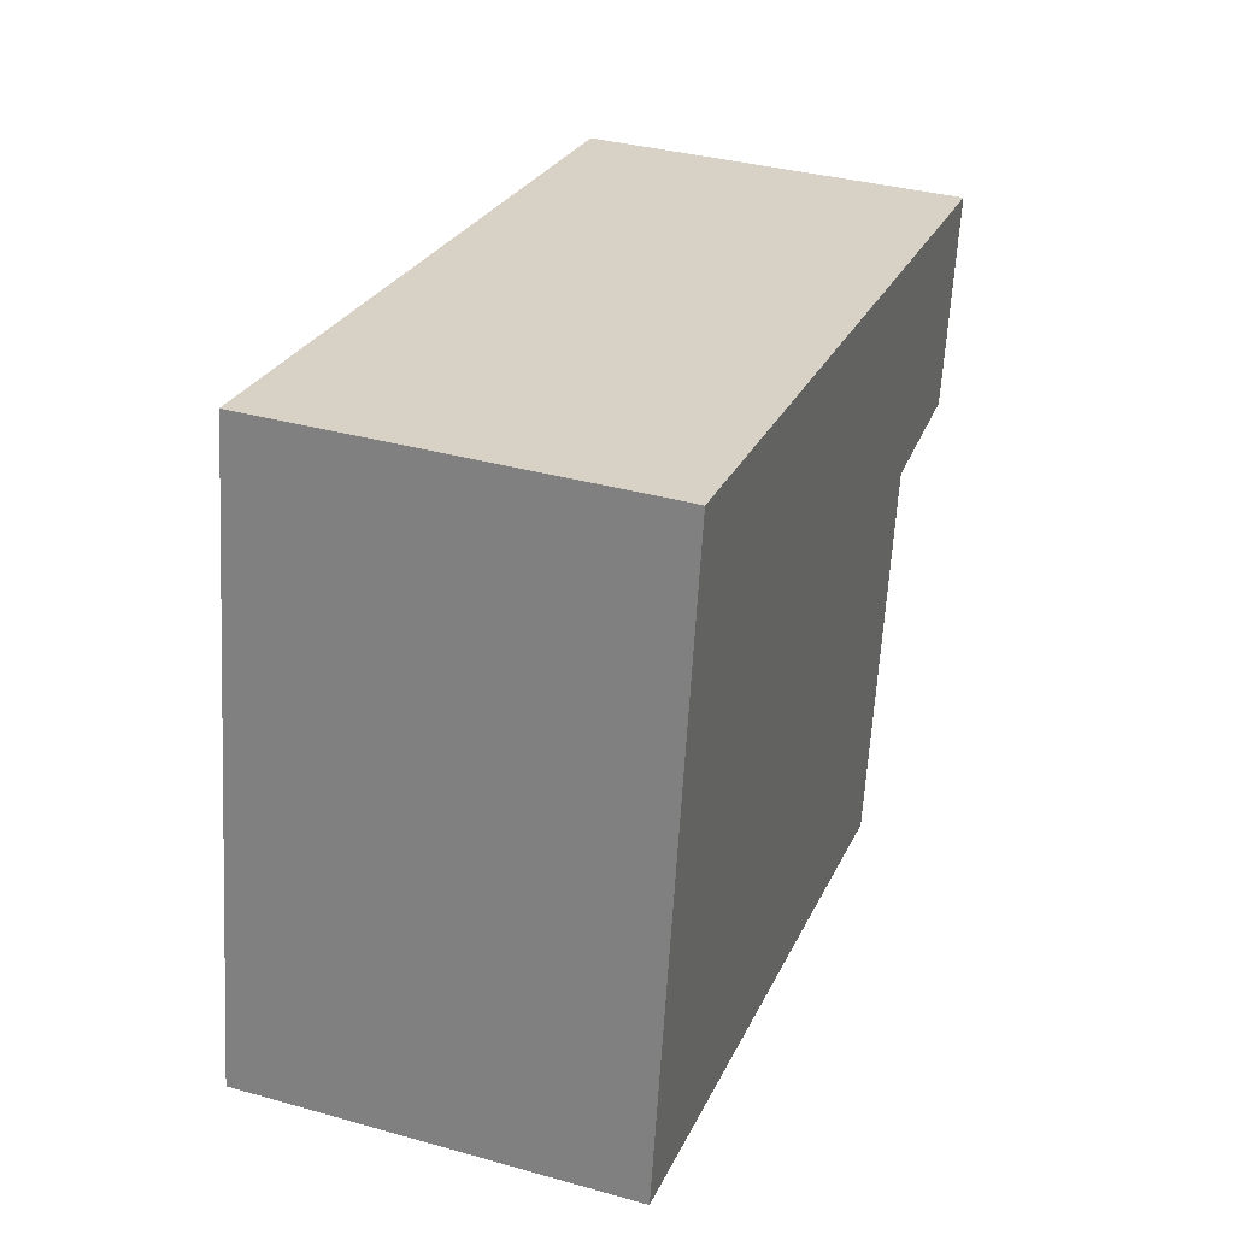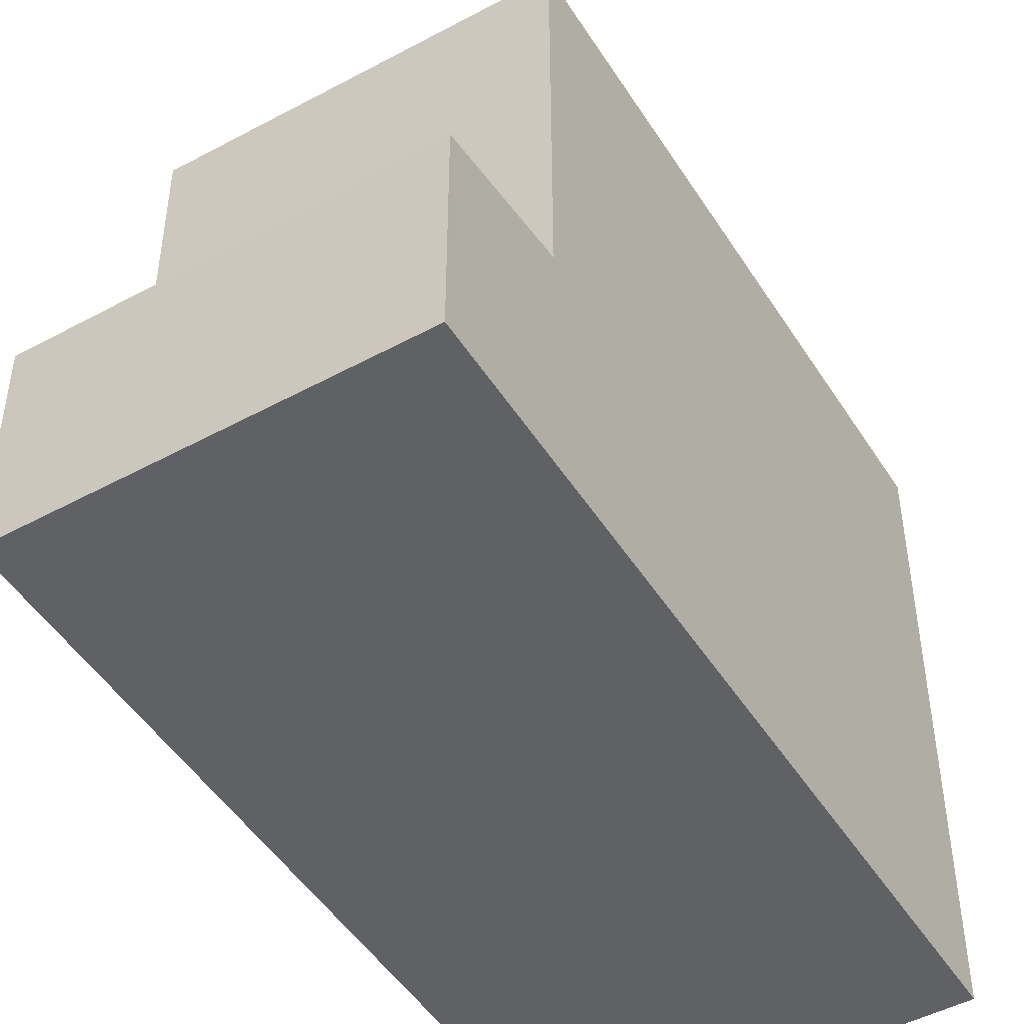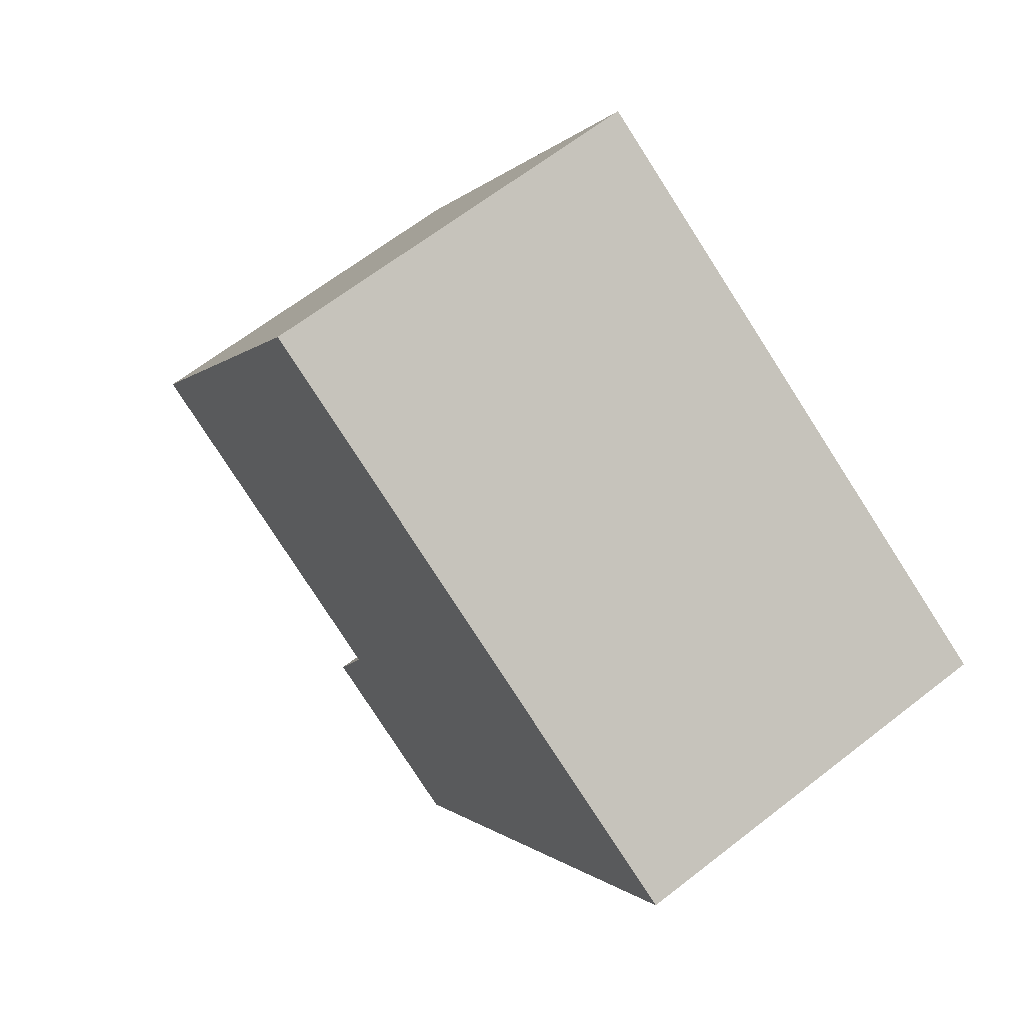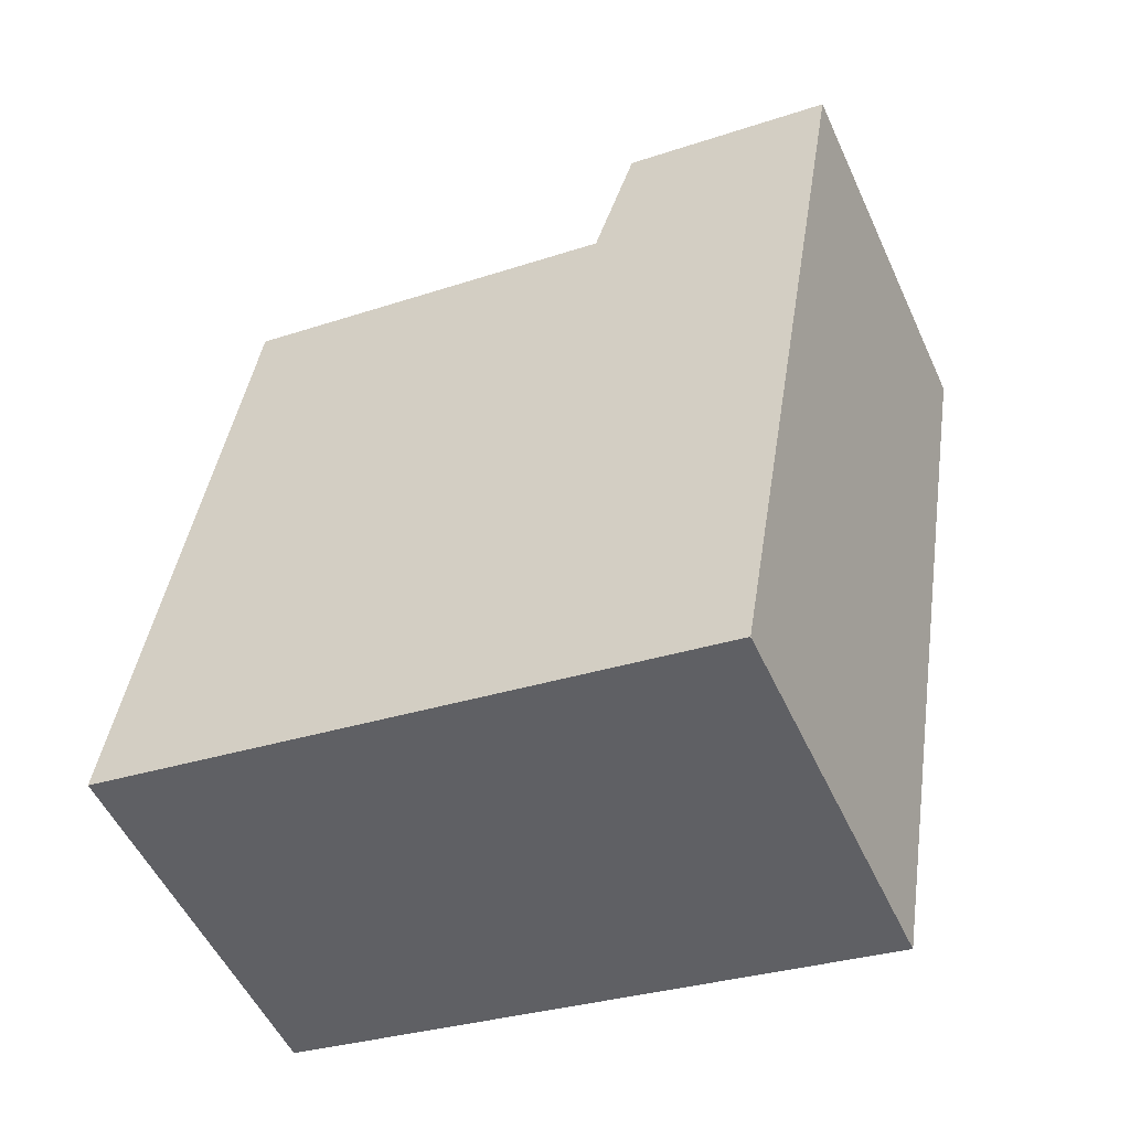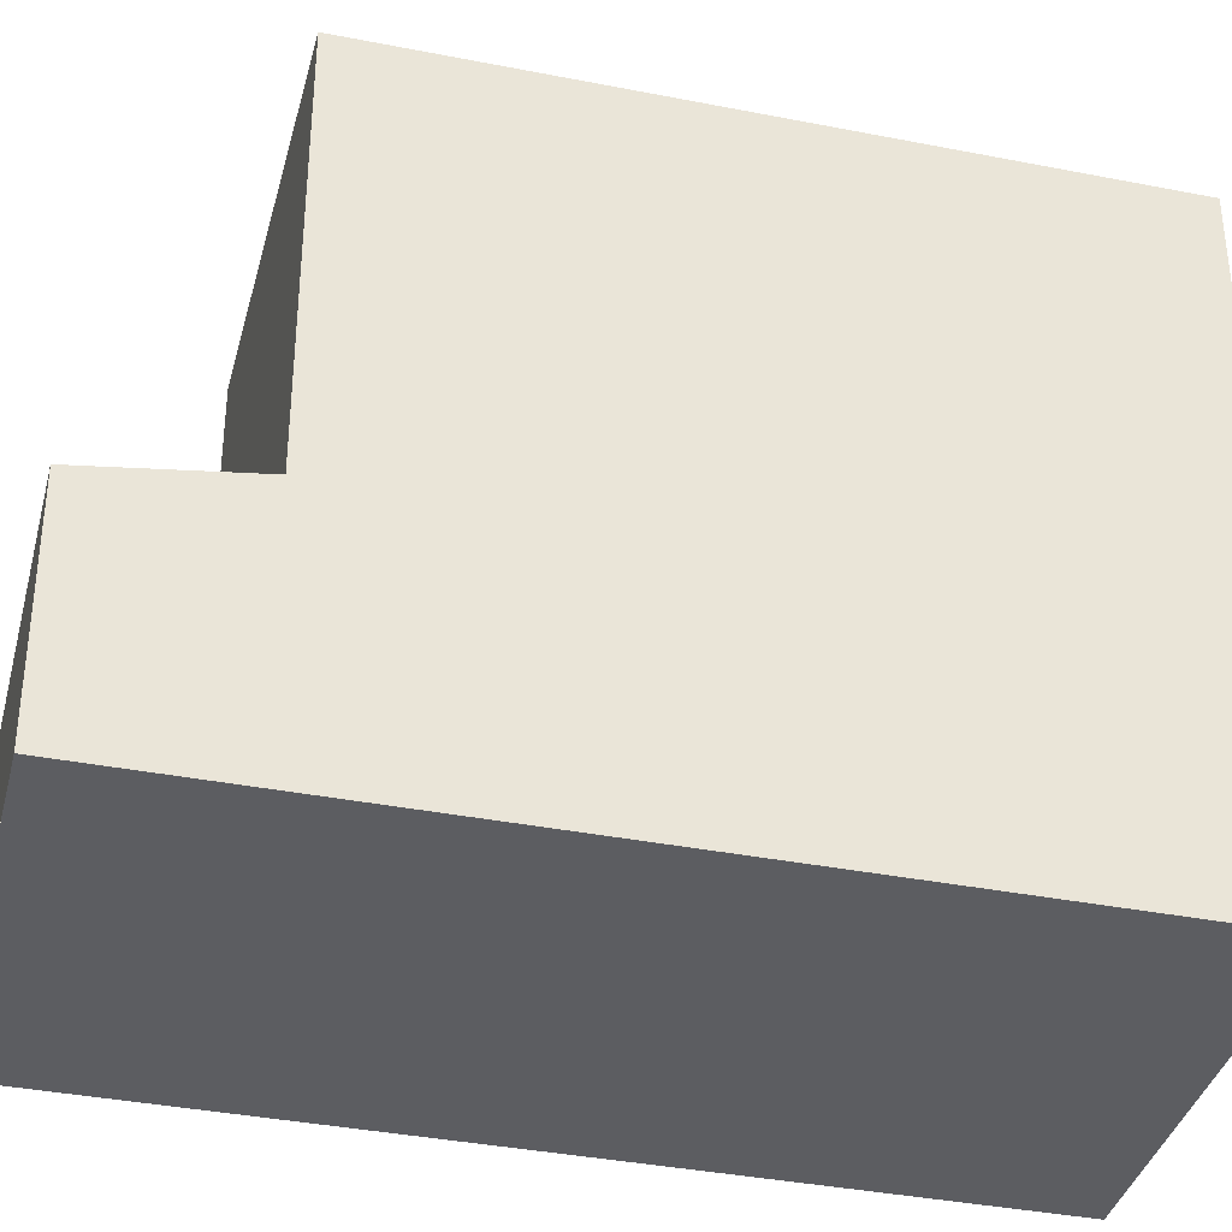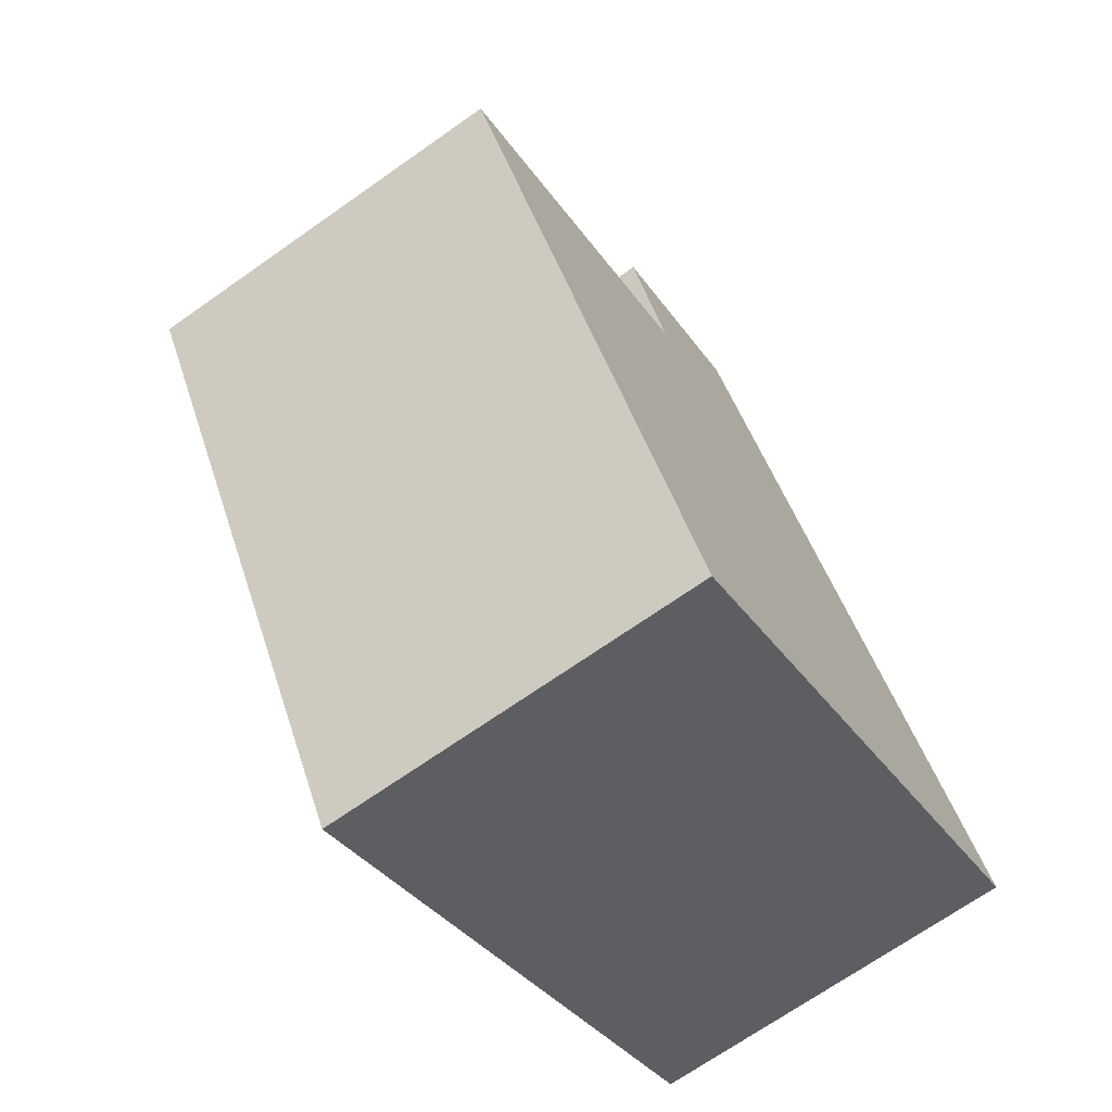
<metadata>
{"format":"obj","ext":"obj","renderer":"f3d","projection":"perspective","resolution":1024,"background":"white","views":[{"elev":-63.3,"azim":176.7,"up":"+Y"},{"elev":-48.4,"azim":-129.1,"up":"+Z"},{"elev":-79.6,"azim":32.8,"up":"+Y"},{"elev":-30.3,"azim":115.8,"up":"+Y"},{"elev":-37.2,"azim":-84.3,"up":"+Z"},{"elev":-34.4,"azim":29.4,"up":"+Y"}]}
</metadata>
<code>
v -67.88 -2315 8.787
v -72.95 -2317 8.794
v -76.78 -2306 3.009
v -71.7 -2304 3.008
v -67.9 -2315 8.787
v -72.95 -2317 8.794
v -76.09 -2308 8.827
v -76.1 -2308 8.827
v -71.05 -2306 8.819
v -76.1 -2308 8.827
v -71.03 -2306 8.819
v -76.78 -2306 3.009
v -76.09 -2308 3.299
v -71.03 -2306 3.294
v -76.1 -2308 3.299
v -71.05 -2306 3.294
v -71.03 -2306 3.294
v -76.1 -2308 3.299
v -71.05 -2306 3.294
v -71.05 -2306 8.819
v -71.72 -2304 3.008
v -76.09 -2308 8.827
v -76.09 -2308 3.299
v -71.03 -2306 8.819
v -71.67 -2304 3.023
v -71.69 -2304 3.023
v -76.74 -2306 3.024
v -76.74 -2306 3.024
v -72.96 -2317 8.794
v -72.96 -2317 8.794
v -67.9 -2315 8.787
v -67.88 -2315 8.787
v -67.9 -2315 8.787
v -67.88 -2315 8.787
v -67.88 -2315 0
v -67.9 -2315 0
v -72.96 -2317 8.794
v -72.95 -2317 8.794
v -72.95 -2317 0
v -72.96 -2317 0
v -76.78 -2306 3.009
v -76.78 -2306 3.009
v -76.78 -2306 0
v -76.78 -2306 0
v -71.67 -2304 3.023
v -71.7 -2304 3.008
v -71.7 -2304 0
v -71.67 -2304 0
v -72.95 -2317 8.794
v -67.9 -2315 8.787
v -67.9 -2315 0
v -72.95 -2317 0
v -72.95 -2317 8.794
v -72.95 -2317 8.794
v -72.95 -2317 0
v -72.95 -2317 0
v -71.72 -2304 3.008
v -76.78 -2306 3.009
v -76.78 -2306 0
v -71.72 -2304 0
v -76.74 -2306 3.024
v -76.1 -2308 3.299
v -76.1 -2308 0
v -76.74 -2306 0
v -71.7 -2304 3.008
v -71.72 -2304 3.008
v -71.72 -2304 0
v -71.7 -2304 0
v -67.88 -2315 8.787
v -71.03 -2306 8.819
v -71.03 -2306 1.776e-15
v -67.88 -2315 0
v -71.03 -2306 3.294
v -71.67 -2304 3.023
v -71.67 -2304 0
v -71.03 -2306 0
v -76.78 -2306 3.009
v -76.74 -2306 3.024
v -76.74 -2306 0
v -76.78 -2306 0
v -76.1 -2308 8.827
v -72.96 -2317 8.794
v -72.96 -2317 0
v -76.1 -2308 0
v -67.88 -2315 8.787
v -67.88 -2315 8.787
v -67.88 -2315 0
v -67.88 -2315 0
v -76.78 -2306 0
v -71.7 -2304 0
v -67.88 -2315 0
v -72.95 -2317 0
f 20 11 17 19
f 30 8 7 29
f 29 7 9 31
f 26 21 4 25
f 28 3 12 27
f 23 18 10 22
f 27 12 21 26
f 22 20 19 23
f 31 9 24 32
f 25 14 16 26
f 27 13 15 28
f 26 16 13 27
f 29 6 2 30
f 31 5 6 29
f 32 1 5 31
f 34 35 36 33
f 38 39 40 37
f 42 43 44 41
f 46 47 48 45
f 50 51 52 49
f 54 55 56 53
f 58 59 60 57
f 62 63 64 61
f 66 67 68 65
f 70 71 72 69
f 74 75 76 73
f 78 79 80 77
f 82 83 84 81
f 86 87 88 85
f 90 91 92 89

</code>
